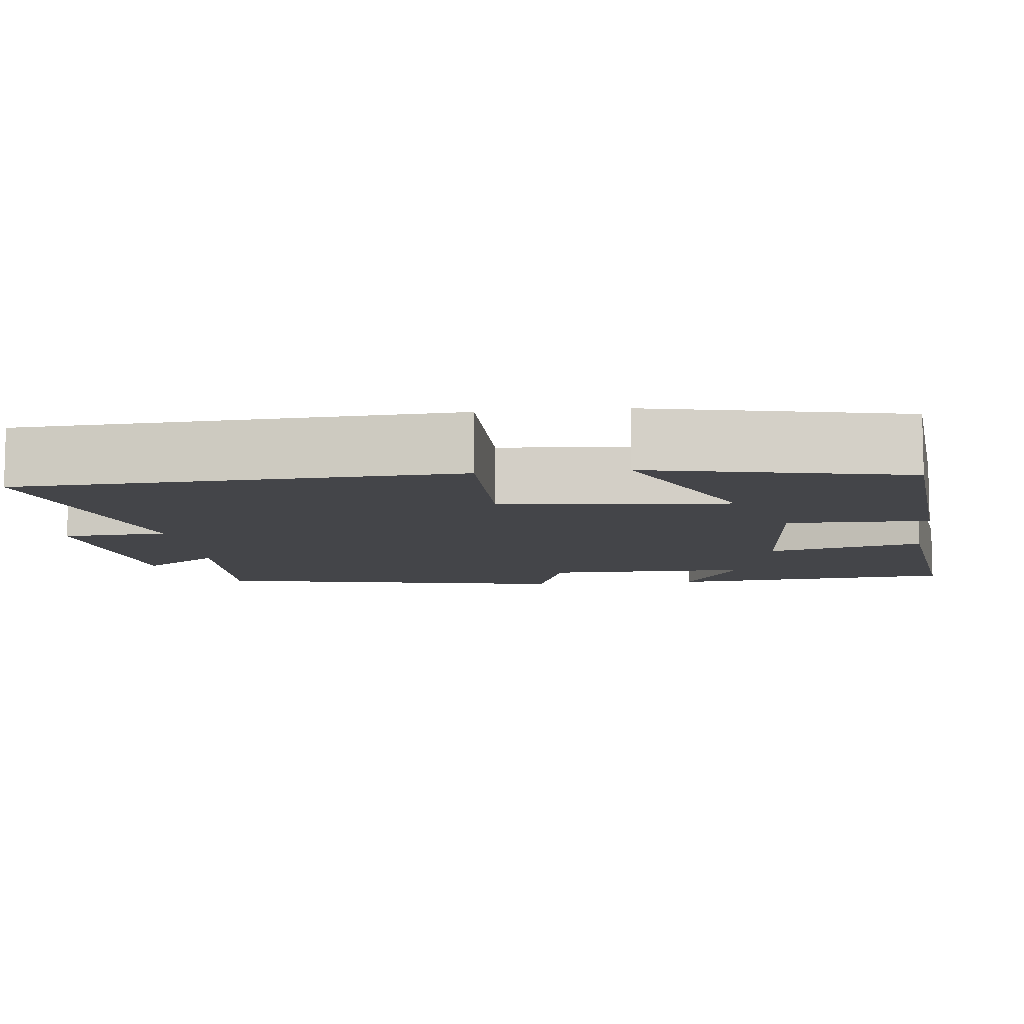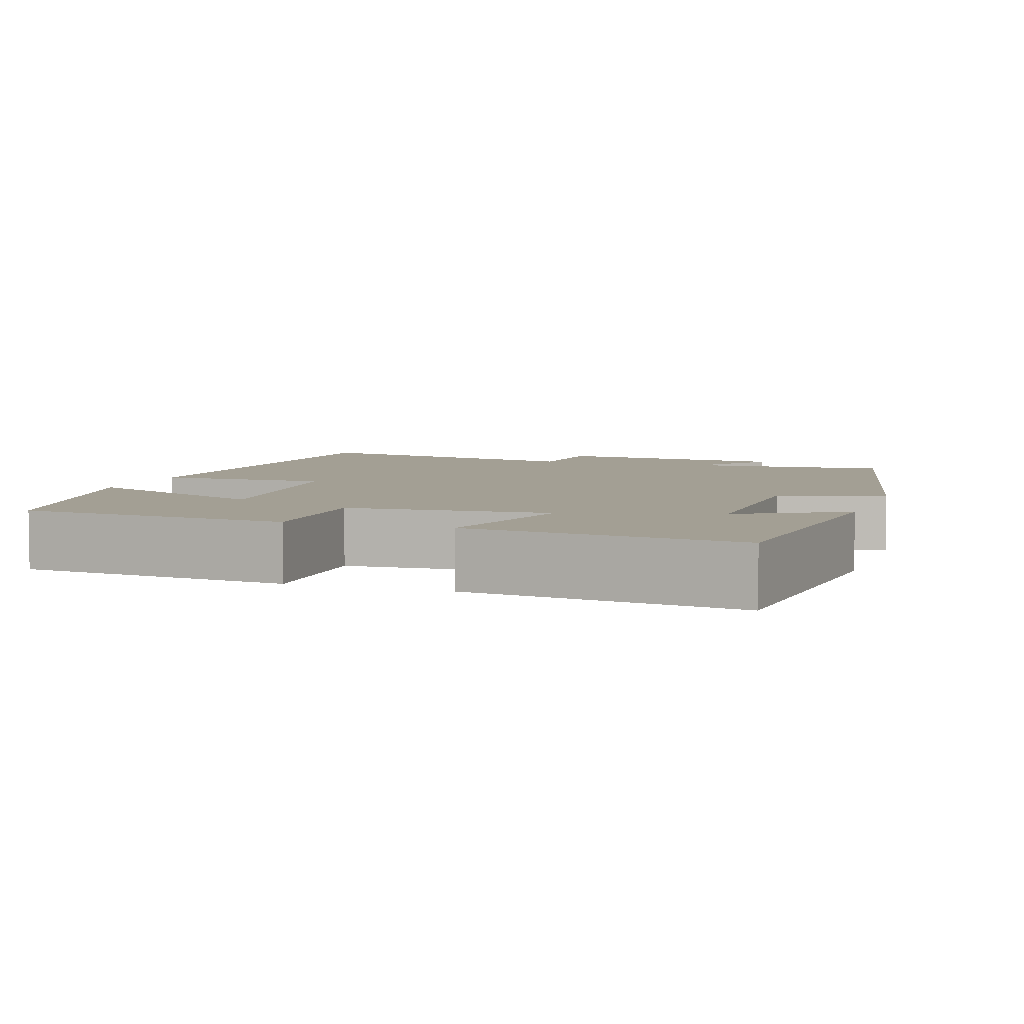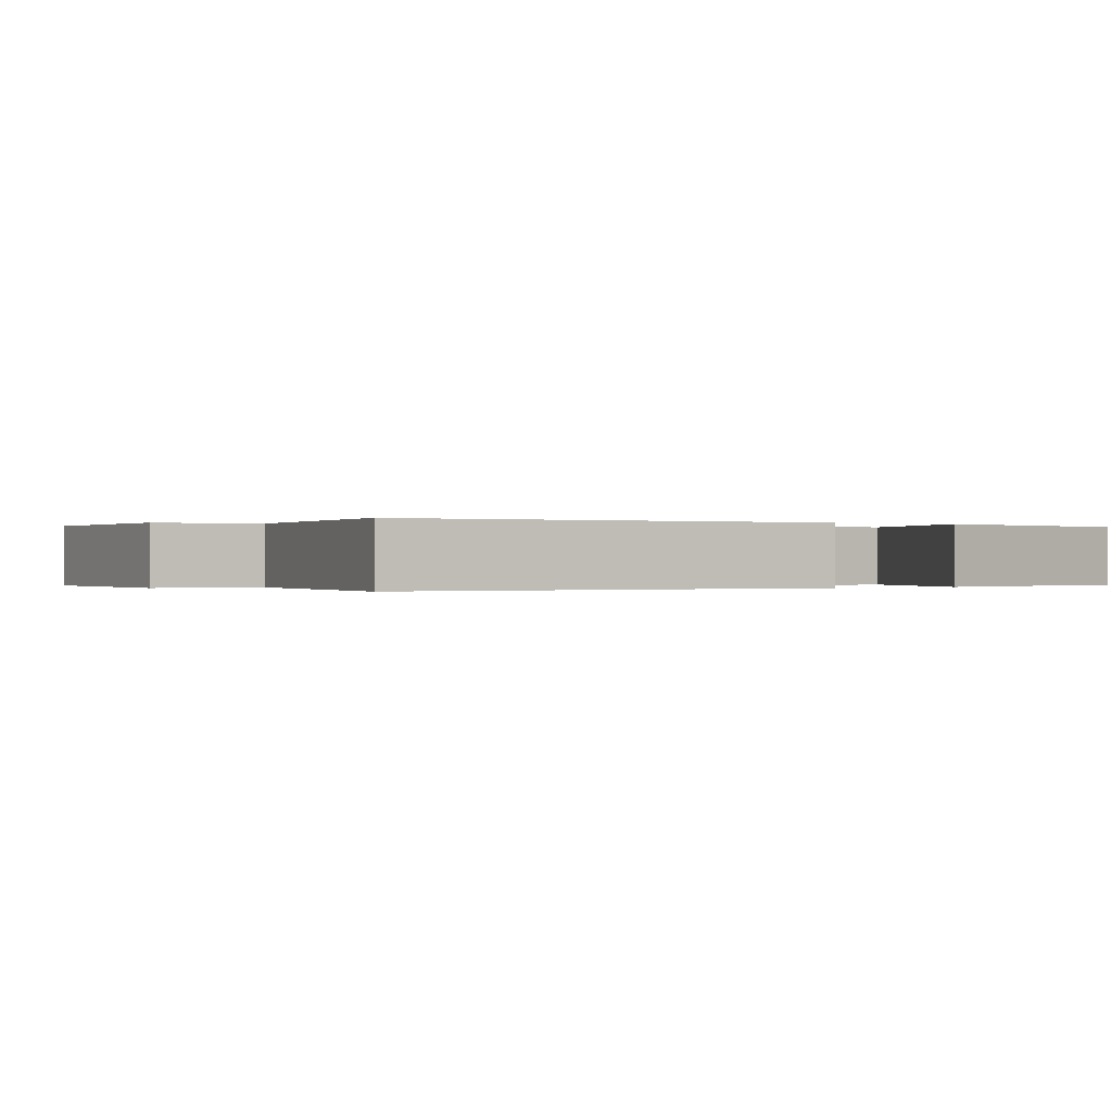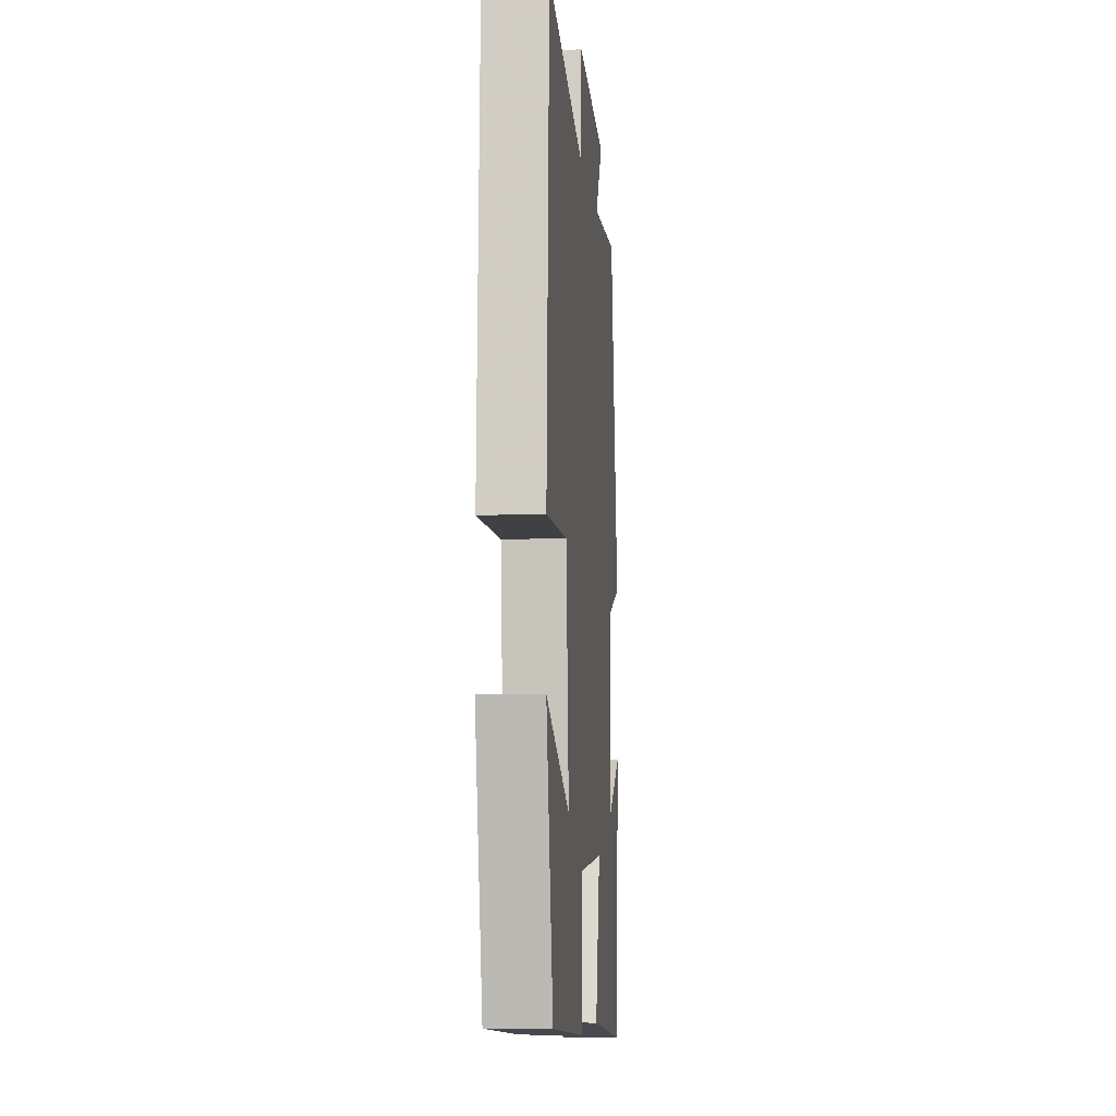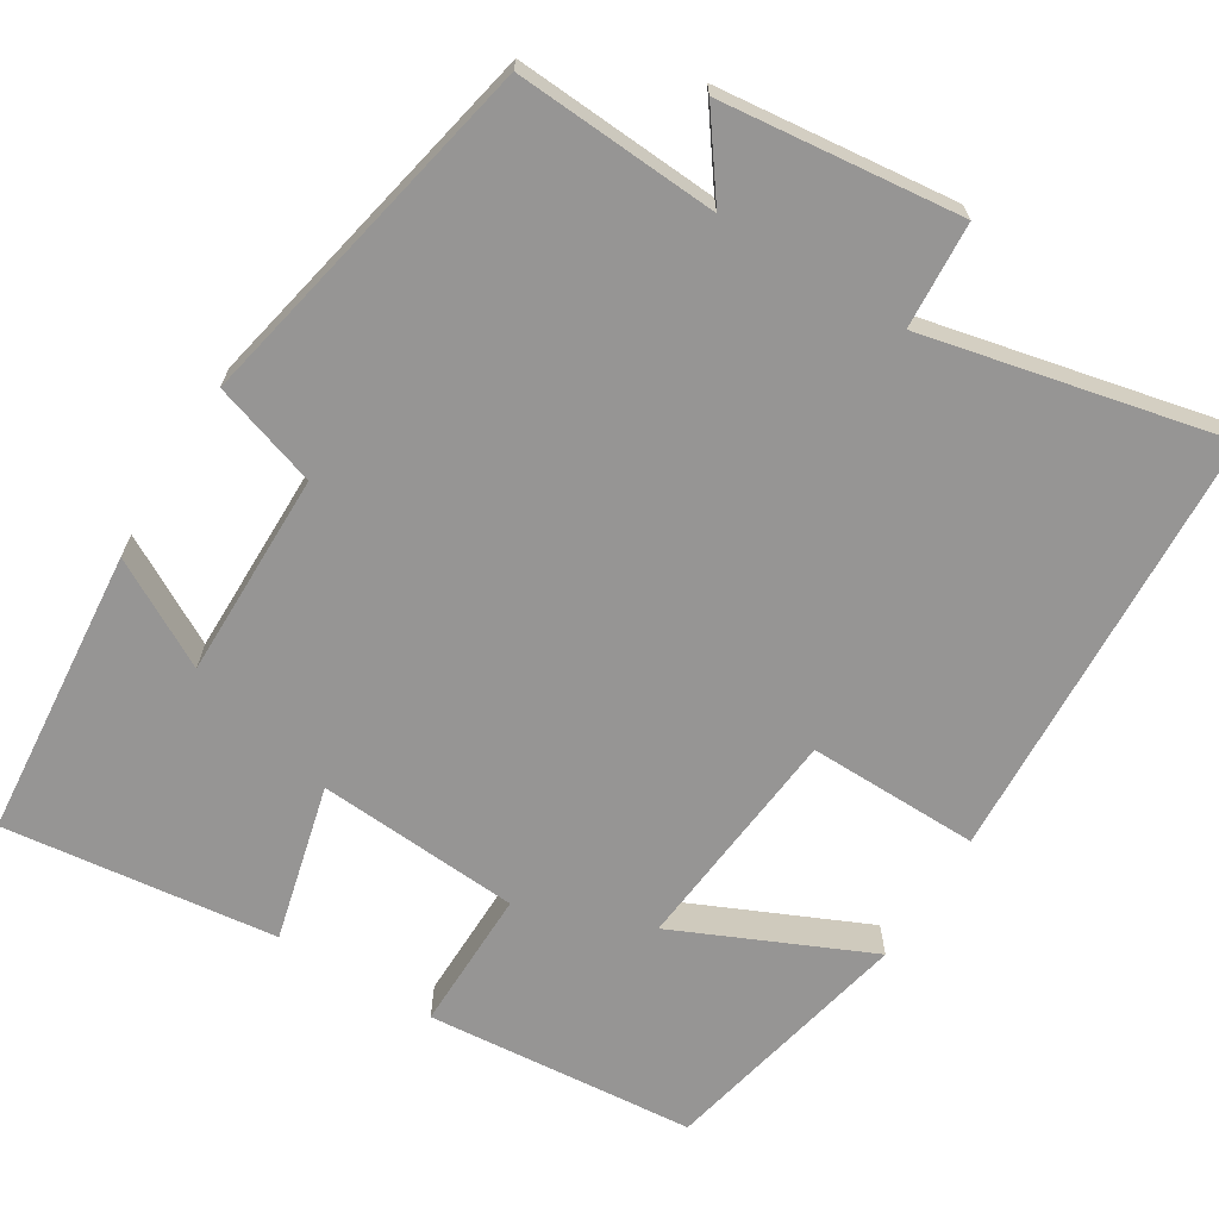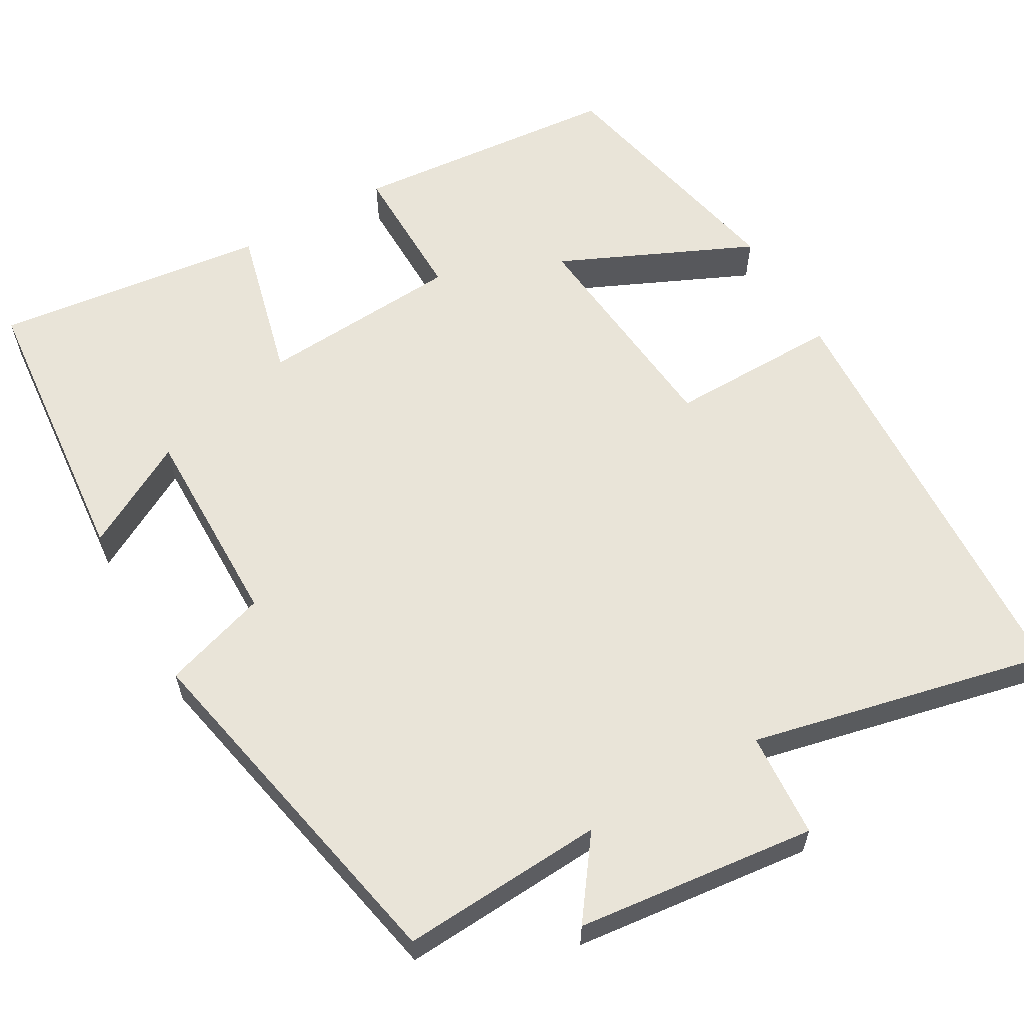
<metadata>
{"format":"obj","ext":"obj","renderer":"f3d","projection":"perspective","resolution":1024,"background":"white","views":[{"elev":-9.0,"azim":96.6,"up":"+Y"},{"elev":5.4,"azim":-161.3,"up":"+Y"},{"elev":-0.1,"azim":55.1,"up":"+Y"},{"elev":-6.6,"azim":95.3,"up":"+Z"},{"elev":-67.5,"azim":-31.7,"up":"+Y"},{"elev":60.4,"azim":-29.8,"up":"+Y"}]}
</metadata>
<code>
v 0.471 0.07 0.585
v 0.5 0.07 0.031
v 0.282 0.07 0.034
v 0.254 0.07 -0.256
v 0.5 0.07 -0.145
v 0.43 0.07 -0.47
v 0.087 0.07 -0.5
v 0.089 0.07 -0.319
v -0.169 0.07 -0.301
v -0.119 0.07 -0.5
v -0.466 0.07 -0.542
v -0.5 0.07 -0.172
v -0.365 0.07 -0.247
v -0.367 0.07 0.015
v -0.5 0.07 0.058
v -0.406 0.07 0.516
v -0.148 0.07 0.5
v -0.221 0.07 0.6
v 0.083 0.07 0.634
v 0.092 0.07 0.5
v 0.471 0 0.585
v 0.5 0 0.031
v 0.282 0 0.034
v 0.254 0 -0.256
v 0.5 0 -0.145
v 0.43 0 -0.47
v 0.087 0 -0.5
v 0.089 0 -0.319
v -0.169 0 -0.301
v -0.119 0 -0.5
v -0.466 0 -0.542
v -0.5 0 -0.172
v -0.365 0 -0.247
v -0.367 0 0.015
v -0.5 0 0.058
v -0.406 0 0.516
v -0.148 0 0.5
v -0.221 0 0.6
v 0.083 0 0.634
v 0.092 0 0.5
f 17 18 19 20
f 14 15 16 17
f 13 14 17 20
f 10 11 12 13
f 9 10 13
f 13 20 1
f 9 13 1
f 8 9 1
f 4 5 6 7
f 3 4 7 8
f 1 2 3
f 1 3 8
f 40 39 38 37
f 37 36 35 34
f 40 37 34 33
f 33 32 31 30
f 33 30 29
f 21 40 33
f 21 33 29
f 21 29 28
f 27 26 25 24
f 28 27 24 23
f 23 22 21
f 28 23 21
f 1 21 22 2
f 2 22 23 3
f 3 23 24 4
f 4 24 25 5
f 5 25 26 6
f 6 26 27 7
f 7 27 28 8
f 8 28 29 9
f 9 29 30 10
f 10 30 31 11
f 11 31 32 12
f 12 32 33 13
f 13 33 34 14
f 14 34 35 15
f 15 35 36 16
f 16 36 37 17
f 17 37 38 18
f 18 38 39 19
f 19 39 40 20
f 20 40 21 1

</code>
